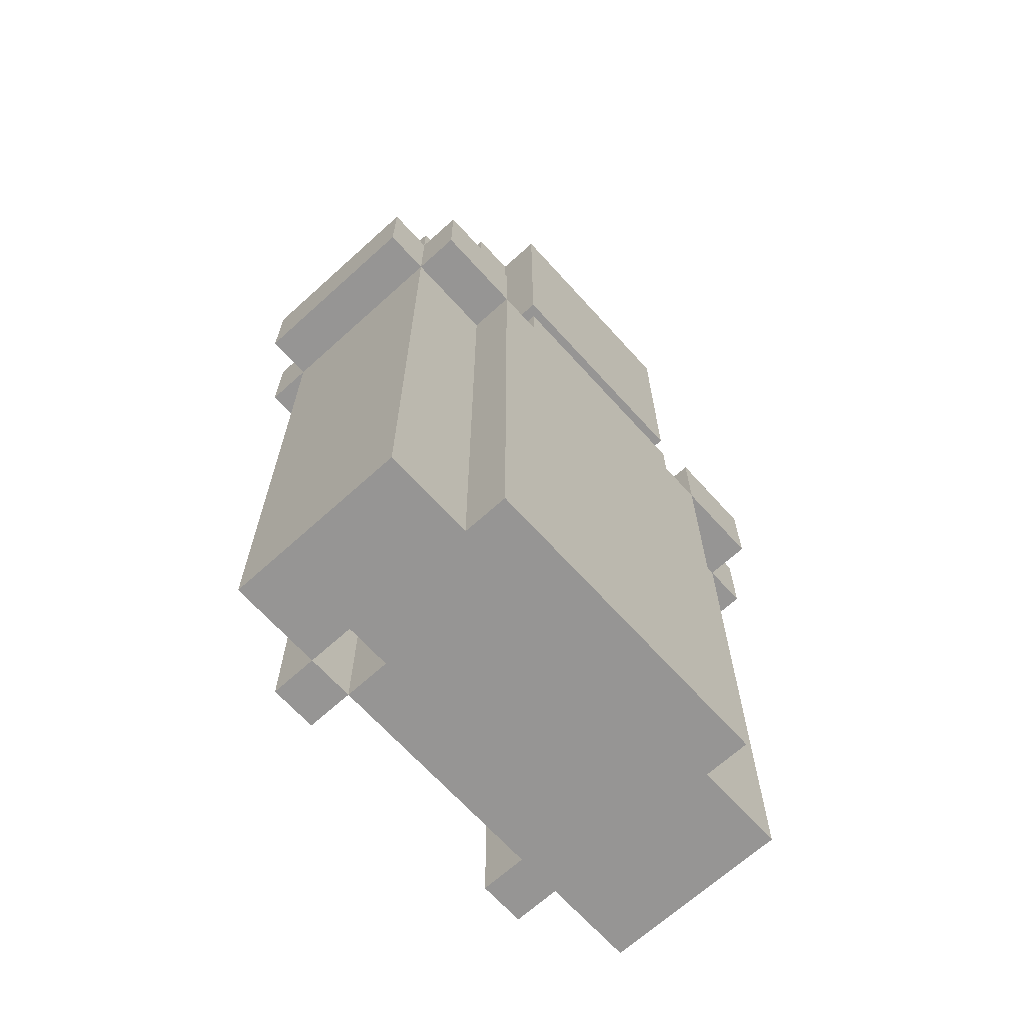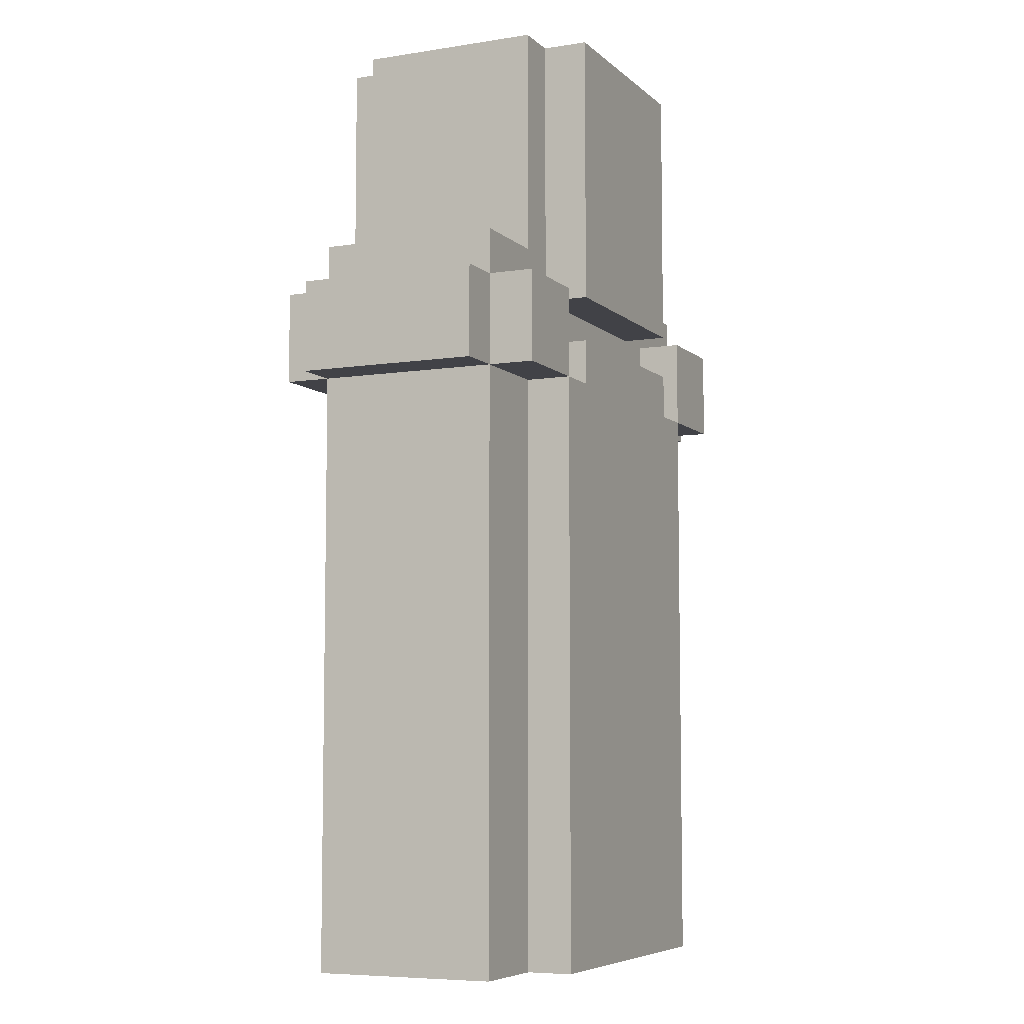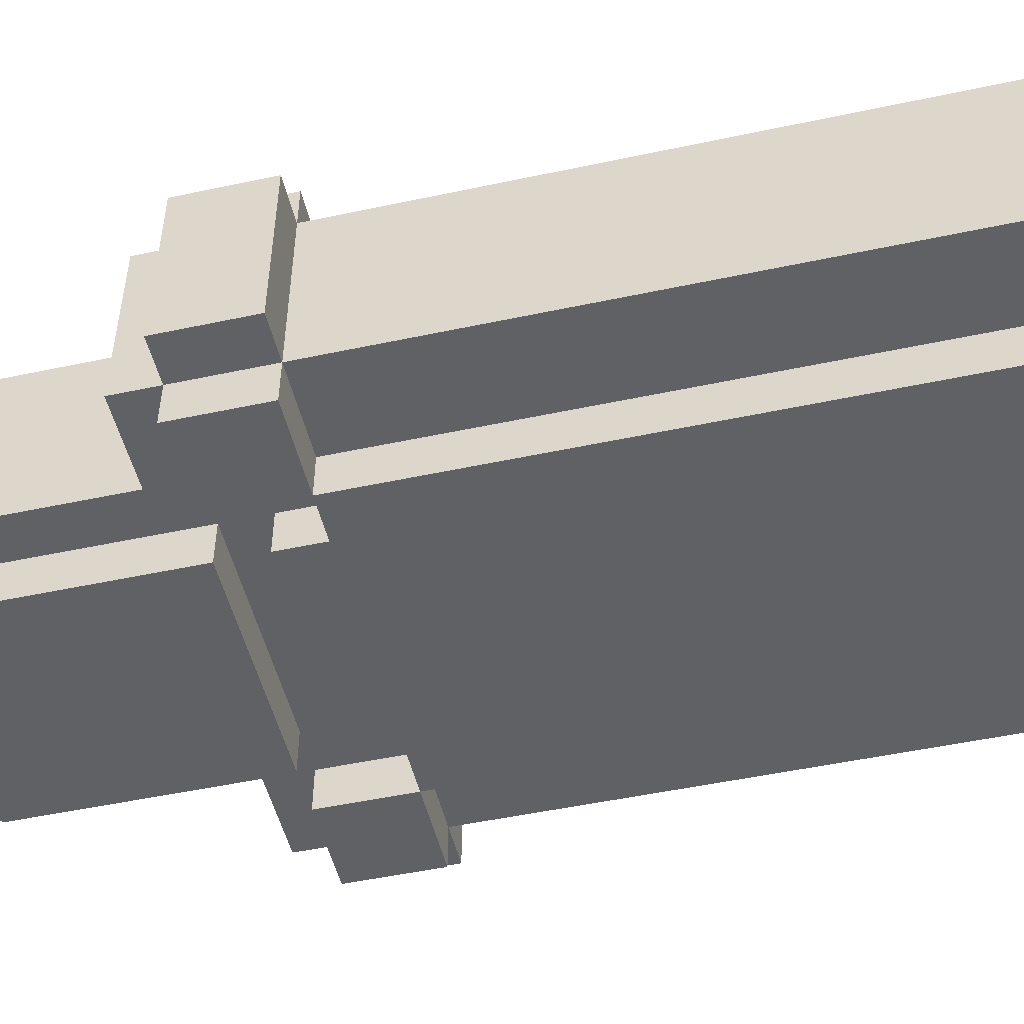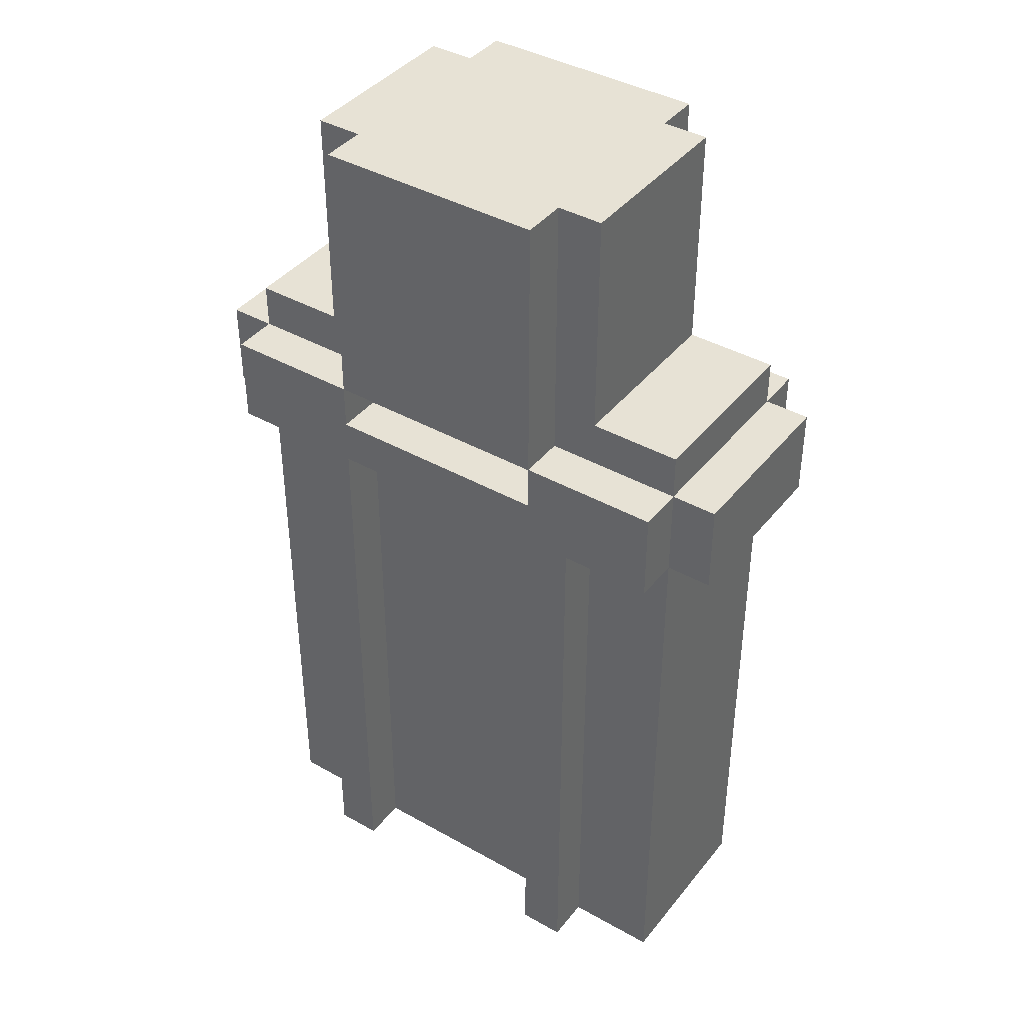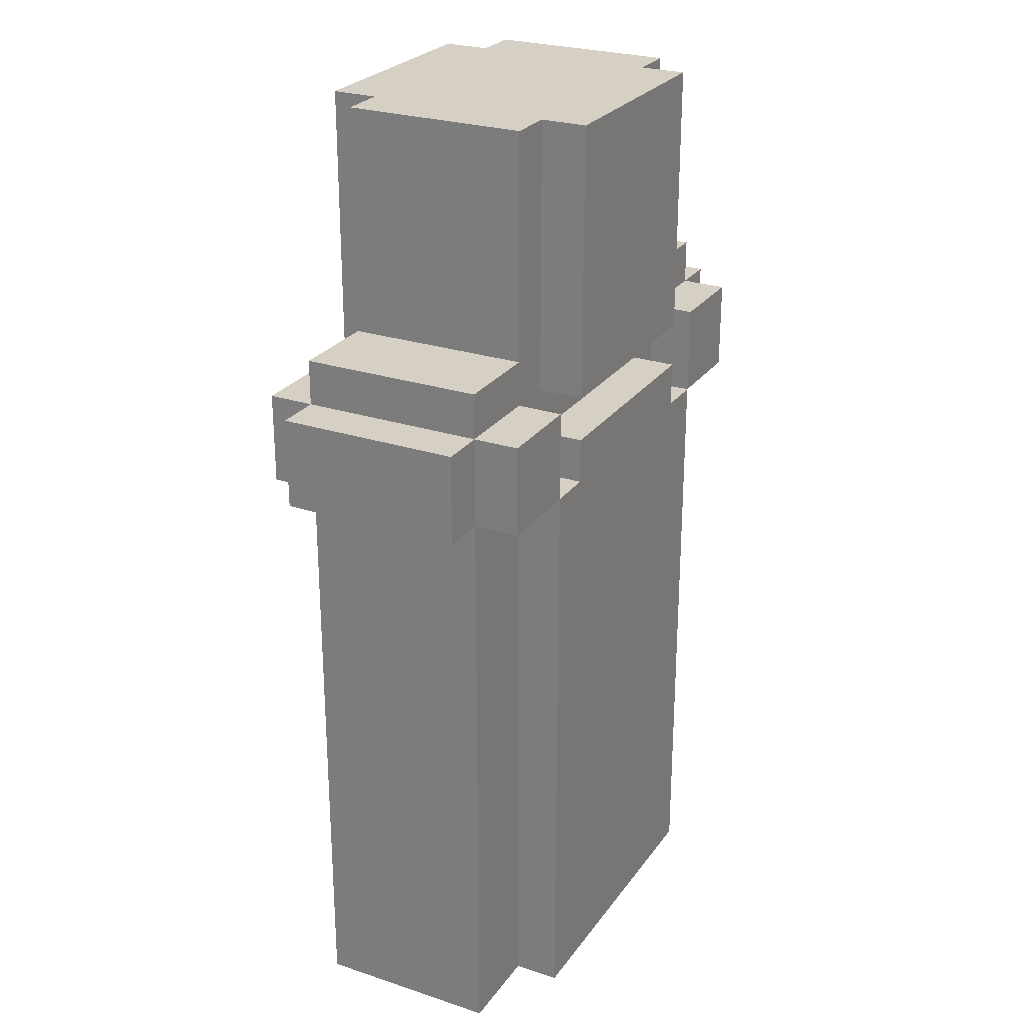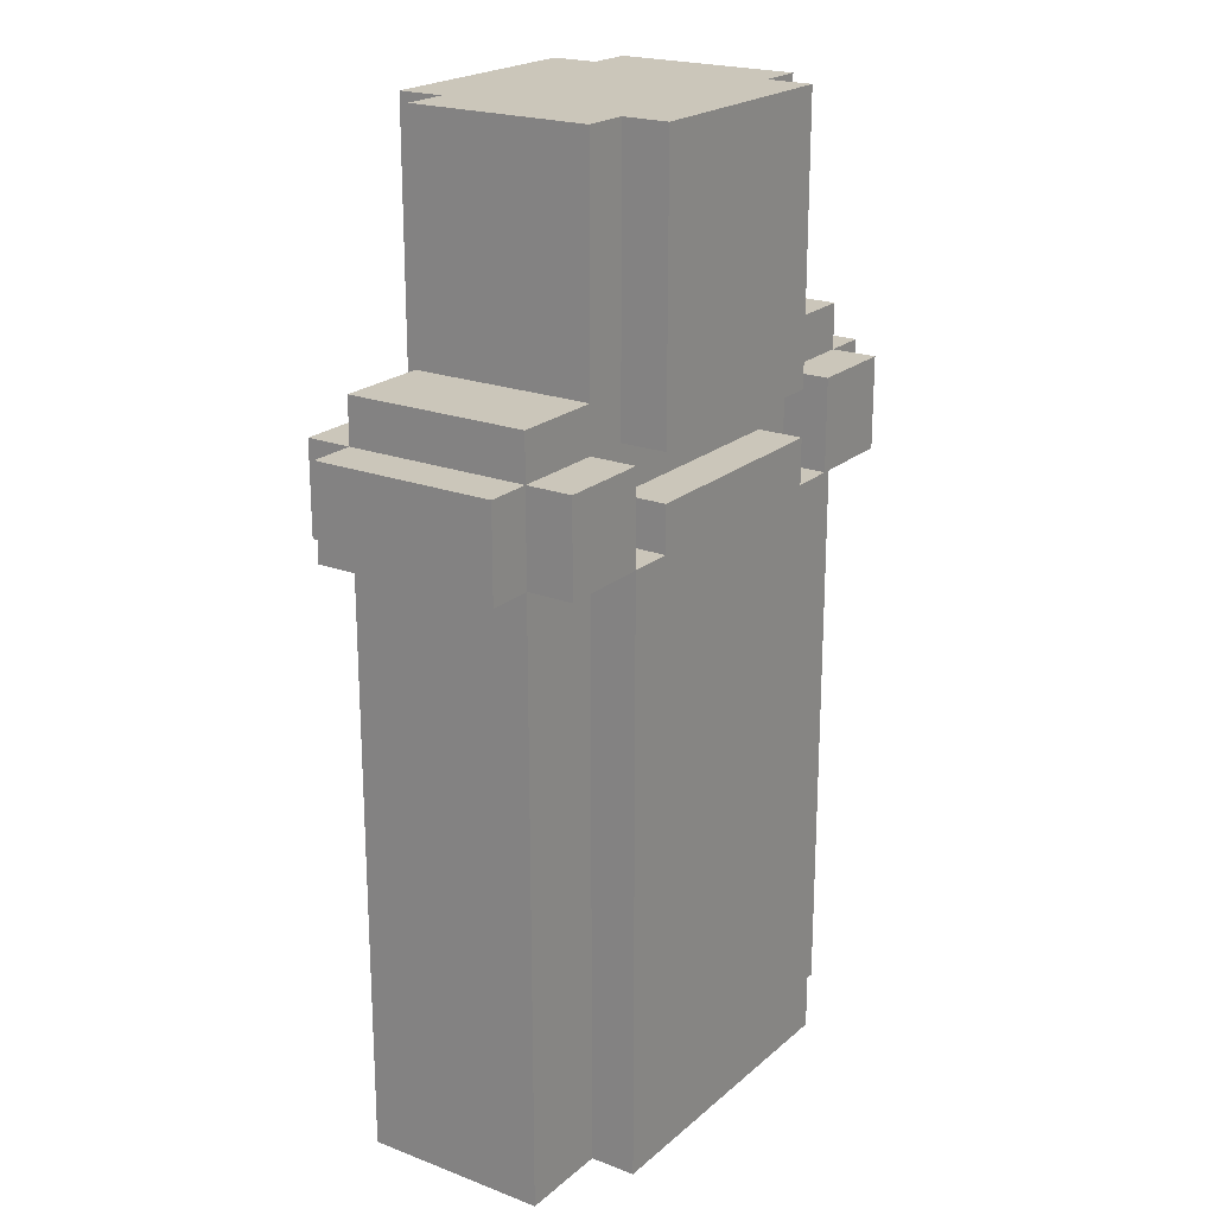
<metadata>
{"format":"obj","ext":"obj","renderer":"f3d","projection":"perspective","resolution":1024,"background":"white","views":[{"elev":-67.6,"azim":132.2,"up":"+Y"},{"elev":-6.8,"azim":114.7,"up":"+Y"},{"elev":-50.3,"azim":-76.8,"up":"+Z"},{"elev":40.5,"azim":34.7,"up":"+Y"},{"elev":26.0,"azim":117.6,"up":"+Y"},{"elev":21.2,"azim":124.2,"up":"+Y"}]}
</metadata>
<code>
v -6 13 1
v -6 13 -3
v -6 15 1
v -6 15 -3
v -5 0 1
v -5 0 -3
v -5 13 2
v -5 13 1
v -5 13 -3
v -5 13 -4
v -5 15 2
v -5 15 1
v -5 15 -3
v -5 15 -4
v -5 16 1
v -5 16 -3
v -3 0 2
v -3 0 1
v -3 0 -3
v -3 0 -4
v -3 13 2
v -3 13 1
v -3 13 -3
v -3 13 -4
v -3 16 1
v -3 16 -3
v -3 21 1
v -3 21 -3
v -2 13 -3
v -2 13 -4
v -2 14 -3
v -2 14 -4
v -2 15 2
v -2 15 1
v -2 15 -3
v -2 15 -4
v -2 18 2
v -2 18 1
v -2 19 2
v -2 19 1
v -2 21 2
v -2 21 1
v -2 21 -3
v -2 21 -4
v 2 13 -0
v 2 13 -3
v 2 14 -0
v 2 14 -2
v 2 14 -3
v 3 0 2
v 3 0 1
v 3 13 2
v 3 13 1
v 3 14 2
v 3 14 1
v 3 15 2
v 3 15 1
v 4 0 1
v 4 0 -0
v 4 13 1
v 4 13 -0
v 4 13 -3
v 4 13 -4
v 4 15 -3
v 4 15 -4
v 6 13 1
v 6 13 -3
v 6 15 1
v 6 15 -3
v -3 13 -3
v -3 13 -4
v -3 15 -3
v -3 15 -4
v -2 0 2
v -2 0 1
v -2 13 2
v -2 13 1
v -2 13 -0
v -2 13 -3
v -2 14 2
v -2 14 1
v -2 14 -0
v -2 14 -2
v -2 14 -3
v -2 15 2
v -2 15 1
v 3 0 1
v 3 0 -0
v 3 13 1
v 3 13 -0
v 3 13 -3
v 3 13 -4
v 3 14 -3
v 3 14 -4
v 3 15 2
v 3 15 1
v 3 15 -3
v 3 15 -4
v 3 18 2
v 3 18 1
v 3 19 2
v 3 19 1
v 3 21 2
v 3 21 1
v 3 21 -3
v 3 21 -4
v 4 0 2
v 4 0 1
v 4 0 -3
v 4 0 -4
v 4 13 2
v 4 13 1
v 4 13 -3
v 4 13 -4
v 4 16 1
v 4 16 -3
v 4 21 1
v 4 21 -3
v 5 13 1
v 5 13 -3
v 5 15 1
v 5 15 -3
v 6 0 1
v 6 0 -3
v 6 13 2
v 6 13 1
v 6 13 -3
v 6 13 -4
v 6 15 2
v 6 15 1
v 6 15 -3
v 6 15 -4
v 6 16 1
v 6 16 -3
v 7 13 1
v 7 13 -3
v 7 15 1
v 7 15 -3
v -5 13 2
v -5 15 2
v -3 0 2
v -3 13 2
v -3 14 2
v -3 15 2
v -2 0 2
v -2 13 2
v -2 14 2
v -2 15 2
v -2 18 2
v -2 19 2
v -2 21 2
v 0 15 2
v 0 18 2
v 0 19 2
v 0 20 2
v 1 15 2
v 1 18 2
v 1 19 2
v 1 20 2
v 3 0 2
v 3 13 2
v 3 14 2
v 3 15 2
v 3 18 2
v 3 19 2
v 3 21 2
v 4 0 2
v 4 13 2
v 4 14 2
v 4 15 2
v 6 13 2
v 6 15 2
v -6 13 1
v -6 15 1
v -5 0 1
v -5 13 1
v -5 15 1
v -5 16 1
v -3 0 1
v -3 13 1
v -3 15 1
v -3 16 1
v -3 21 1
v -2 0 1
v -2 13 1
v -2 14 1
v -2 15 1
v -2 18 1
v -2 19 1
v -2 21 1
v -1 11 1
v -1 12 1
v 0 10 1
v 0 11 1
v 0 12 1
v 0 13 1
v 0 15 1
v 1 10 1
v 1 11 1
v 1 12 1
v 1 13 1
v 1 15 1
v 2 11 1
v 2 12 1
v 3 0 1
v 3 13 1
v 3 14 1
v 3 15 1
v 3 18 1
v 3 19 1
v 3 21 1
v 4 0 1
v 4 13 1
v 4 15 1
v 4 16 1
v 4 21 1
v 6 0 1
v 6 13 1
v 6 15 1
v 6 16 1
v 7 13 1
v 7 15 1
v 3 0 -0
v 3 13 -0
v 4 0 -0
v 4 13 -0
v -2 13 -3
v -2 14 -3
v 2 13 -3
v 2 14 -3
v 5 13 -3
v 5 15 -3
v 6 13 -3
v 6 15 -3
v 3 0 1
v 3 13 1
v 4 0 1
v 4 13 1
v 5 13 1
v 5 15 1
v 6 13 1
v 6 15 1
v -2 13 -0
v -2 14 -0
v 2 13 -0
v 2 14 -0
v -6 13 -3
v -6 15 -3
v -5 0 -3
v -5 13 -3
v -5 15 -3
v -5 16 -3
v -3 0 -3
v -3 13 -3
v -3 15 -3
v -3 16 -3
v -3 21 -3
v -2 13 -3
v -2 14 -3
v -2 15 -3
v -2 21 -3
v 3 13 -3
v 3 14 -3
v 3 15 -3
v 3 21 -3
v 4 0 -3
v 4 13 -3
v 4 15 -3
v 4 16 -3
v 4 21 -3
v 6 0 -3
v 6 13 -3
v 6 15 -3
v 6 16 -3
v 7 13 -3
v 7 15 -3
v -5 13 -4
v -5 15 -4
v -3 0 -4
v -3 13 -4
v -3 15 -4
v -2 10 -4
v -2 11 -4
v -2 13 -4
v -2 14 -4
v -2 15 -4
v -2 21 -4
v 0 0 -4
v 0 10 -4
v 0 11 -4
v 0 13 -4
v 1 0 -4
v 1 10 -4
v 1 11 -4
v 1 13 -4
v 3 10 -4
v 3 11 -4
v 3 13 -4
v 3 14 -4
v 3 15 -4
v 3 21 -4
v 4 0 -4
v 4 13 -4
v 4 15 -4
v 6 13 -4
v 6 15 -4
v -3 0 2
v -2 0 2
v 3 0 2
v 4 0 2
v -5 0 1
v -3 0 1
v -2 0 1
v 3 0 1
v 4 0 1
v 6 0 1
v -3 0 -0
v -2 0 -0
v 2 0 -0
v 3 0 -0
v 4 0 -0
v -5 0 -3
v -3 0 -3
v -2 0 -3
v 0 0 -3
v 1 0 -3
v 2 0 -3
v 4 0 -3
v 6 0 -3
v -3 0 -4
v 0 0 -4
v 1 0 -4
v 4 0 -4
v -5 13 2
v -3 13 2
v -2 13 2
v 3 13 2
v 4 13 2
v 6 13 2
v -6 13 1
v -5 13 1
v -3 13 1
v -2 13 1
v 0 13 1
v 1 13 1
v 3 13 1
v 4 13 1
v 6 13 1
v 7 13 1
v 3 13 -0
v 4 13 -0
v -6 13 -3
v -5 13 -3
v -3 13 -3
v 4 13 -3
v 6 13 -3
v 7 13 -3
v -5 13 -4
v -3 13 -4
v 4 13 -4
v 6 13 -4
v -2 14 -0
v 2 14 -0
v -2 14 -2
v 2 14 -2
v -2 14 -3
v 2 14 -3
v -2 15 2
v 0 15 2
v 1 15 2
v 3 15 2
v -2 15 1
v 0 15 1
v 1 15 1
v 3 15 1
v 5 15 1
v 6 15 1
v -2 15 -3
v 3 15 -3
v 5 15 -3
v 6 15 -3
v -2 15 -4
v 3 15 -4
v 5 13 1
v 6 13 1
v -2 13 -0
v 2 13 -0
v -3 13 -3
v -2 13 -3
v 2 13 -3
v 3 13 -3
v 4 13 -3
v 5 13 -3
v 6 13 -3
v -3 13 -4
v -2 13 -4
v 3 13 -4
v 4 13 -4
v -2 14 2
v 3 14 2
v -2 14 1
v 3 14 1
v -2 14 -3
v 3 14 -3
v -2 14 -4
v 3 14 -4
v -5 15 2
v -3 15 2
v -2 15 2
v 3 15 2
v 4 15 2
v 6 15 2
v -6 15 1
v -5 15 1
v -3 15 1
v -2 15 1
v 3 15 1
v 4 15 1
v 6 15 1
v 7 15 1
v -6 15 -3
v -5 15 -3
v -3 15 -3
v 4 15 -3
v 6 15 -3
v 7 15 -3
v -5 15 -4
v -3 15 -4
v 4 15 -4
v 6 15 -4
v -5 16 1
v -3 16 1
v 4 16 1
v 6 16 1
v -5 16 -3
v -3 16 -3
v 4 16 -3
v 6 16 -3
v -2 21 2
v 3 21 2
v -3 21 1
v -2 21 1
v 3 21 1
v 4 21 1
v -3 21 -3
v -2 21 -3
v 3 21 -3
v 4 21 -3
v -2 21 -4
v 3 21 -4
f 3 2 1
f 4 2 3
f 8 6 5
f 9 6 8
f 11 8 7
f 12 8 11
f 13 10 9
f 14 10 13
f 15 13 12
f 16 13 15
f 21 18 17
f 22 18 21
f 23 20 19
f 24 20 23
f 27 26 25
f 28 26 27
f 31 30 29
f 32 30 31
f 37 34 33
f 38 34 37
f 39 38 37
f 40 38 39
f 41 40 39
f 42 40 41
f 43 36 35
f 44 36 43
f 47 46 45
f 48 46 47
f 49 46 48
f 52 51 50
f 53 51 52
f 56 55 54
f 57 55 56
f 60 59 58
f 61 59 60
f 64 63 62
f 65 63 64
f 68 67 66
f 69 67 68
f 70 71 72
f 72 71 73
f 74 75 76
f 76 75 77
f 78 79 82
f 82 79 83
f 83 79 84
f 80 81 85
f 85 81 86
f 87 88 89
f 89 88 90
f 91 92 93
f 93 92 94
f 95 96 99
f 99 96 100
f 99 100 101
f 101 100 102
f 101 102 103
f 103 102 104
f 97 98 105
f 105 98 106
f 107 108 111
f 111 108 112
f 109 110 113
f 113 110 114
f 115 116 117
f 117 116 118
f 119 120 121
f 121 120 122
f 123 124 126
f 126 124 127
f 125 126 129
f 129 126 130
f 127 128 131
f 131 128 132
f 130 131 133
f 133 131 134
f 135 136 137
f 137 136 138
f 142 140 139
f 143 140 142
f 144 140 143
f 145 142 141
f 145 143 142
f 146 143 145
f 147 144 143
f 147 143 146
f 148 144 147
f 152 149 148
f 153 150 149
f 153 149 152
f 154 151 150
f 154 150 153
f 155 151 154
f 156 153 152
f 156 154 153
f 156 155 154
f 157 155 156
f 158 155 157
f 159 151 155
f 159 155 158
f 161 147 146
f 162 147 161
f 163 157 156
f 164 158 157
f 164 157 163
f 165 159 158
f 165 158 164
f 166 151 159
f 166 159 165
f 167 162 161
f 167 161 160
f 168 162 167
f 169 163 162
f 169 162 168
f 170 163 169
f 171 169 168
f 171 170 169
f 172 170 171
f 176 174 173
f 177 174 176
f 179 176 175
f 180 176 179
f 181 178 177
f 182 178 181
f 187 183 182
f 187 182 181
f 188 183 187
f 189 183 188
f 190 183 189
f 191 185 184
f 192 185 191
f 193 191 184
f 194 192 191
f 194 191 193
f 195 185 192
f 195 192 194
f 196 185 195
f 197 187 186
f 198 194 193
f 198 193 184
f 199 195 194
f 199 194 198
f 200 196 195
f 200 195 199
f 201 196 200
f 202 197 186
f 203 199 198
f 203 200 199
f 204 201 200
f 204 200 203
f 205 203 198
f 205 198 184
f 205 204 203
f 206 201 204
f 206 204 205
f 207 202 186
f 208 202 207
f 214 211 210
f 214 210 209
f 214 209 208
f 215 211 214
f 216 211 215
f 217 213 212
f 218 213 217
f 219 215 214
f 220 215 219
f 221 219 218
f 222 219 221
f 225 224 223
f 226 224 225
f 229 228 227
f 230 228 229
f 233 232 231
f 234 232 233
f 235 236 237
f 237 236 238
f 239 240 241
f 241 240 242
f 243 244 245
f 245 244 246
f 247 248 250
f 250 248 251
f 249 250 253
f 253 250 254
f 251 252 255
f 255 252 256
f 254 255 258
f 258 255 259
f 256 257 260
f 259 255 260
f 255 256 260
f 260 257 261
f 259 260 263
f 263 260 264
f 262 263 267
f 263 264 267
f 264 265 268
f 267 264 268
f 268 265 269
f 269 265 270
f 266 267 271
f 271 267 272
f 268 269 273
f 273 269 274
f 272 273 275
f 275 273 276
f 277 278 280
f 280 278 281
f 279 280 282
f 282 280 283
f 283 280 284
f 279 282 288
f 282 283 289
f 288 282 289
f 284 285 290
f 289 283 290
f 283 284 290
f 290 285 291
f 288 289 292
f 289 290 292
f 290 291 292
f 292 291 293
f 293 291 294
f 291 285 295
f 294 291 295
f 293 294 296
f 292 293 296
f 294 295 297
f 296 294 297
f 295 285 298
f 297 295 298
f 298 285 299
f 286 287 300
f 300 287 301
f 296 297 302
f 292 296 302
f 297 298 302
f 302 298 303
f 303 304 305
f 305 304 306
f 312 308 307
f 313 308 312
f 314 310 309
f 315 310 314
f 317 313 312
f 317 312 311
f 317 314 313
f 318 314 317
f 319 314 318
f 320 314 319
f 321 316 315
f 322 317 311
f 322 318 317
f 323 318 322
f 324 319 318
f 324 318 323
f 325 319 324
f 326 319 325
f 327 320 319
f 327 319 326
f 327 321 320
f 328 316 321
f 328 321 327
f 329 316 328
f 330 325 324
f 330 324 323
f 331 326 325
f 331 325 330
f 332 327 326
f 332 326 331
f 332 328 327
f 333 328 332
f 341 335 334
f 342 335 341
f 343 337 336
f 344 337 343
f 345 337 344
f 346 337 345
f 347 339 338
f 348 339 347
f 350 347 346
f 351 347 350
f 352 341 340
f 353 341 352
f 356 349 348
f 357 349 356
f 358 354 353
f 359 354 358
f 360 356 355
f 361 356 360
f 364 363 362
f 365 363 364
f 366 365 364
f 367 365 366
f 372 369 368
f 373 370 369
f 373 369 372
f 374 371 370
f 374 370 373
f 375 371 374
f 380 377 376
f 381 377 380
f 382 379 378
f 383 379 382
f 386 387 389
f 389 387 390
f 384 385 393
f 393 385 394
f 388 389 395
f 395 389 396
f 391 392 397
f 397 392 398
f 399 400 401
f 401 400 402
f 403 404 405
f 405 404 406
f 407 408 414
f 408 409 415
f 414 408 415
f 415 409 416
f 410 411 417
f 411 412 418
f 417 411 418
f 418 412 419
f 413 414 421
f 421 414 422
f 419 420 425
f 425 420 426
f 422 423 427
f 427 423 428
f 424 425 429
f 429 425 430
f 431 432 435
f 435 432 436
f 433 434 437
f 437 434 438
f 439 440 442
f 442 440 443
f 441 442 445
f 443 444 445
f 442 443 445
f 445 444 446
f 446 444 447
f 447 444 448
f 446 447 449
f 449 447 450

</code>
